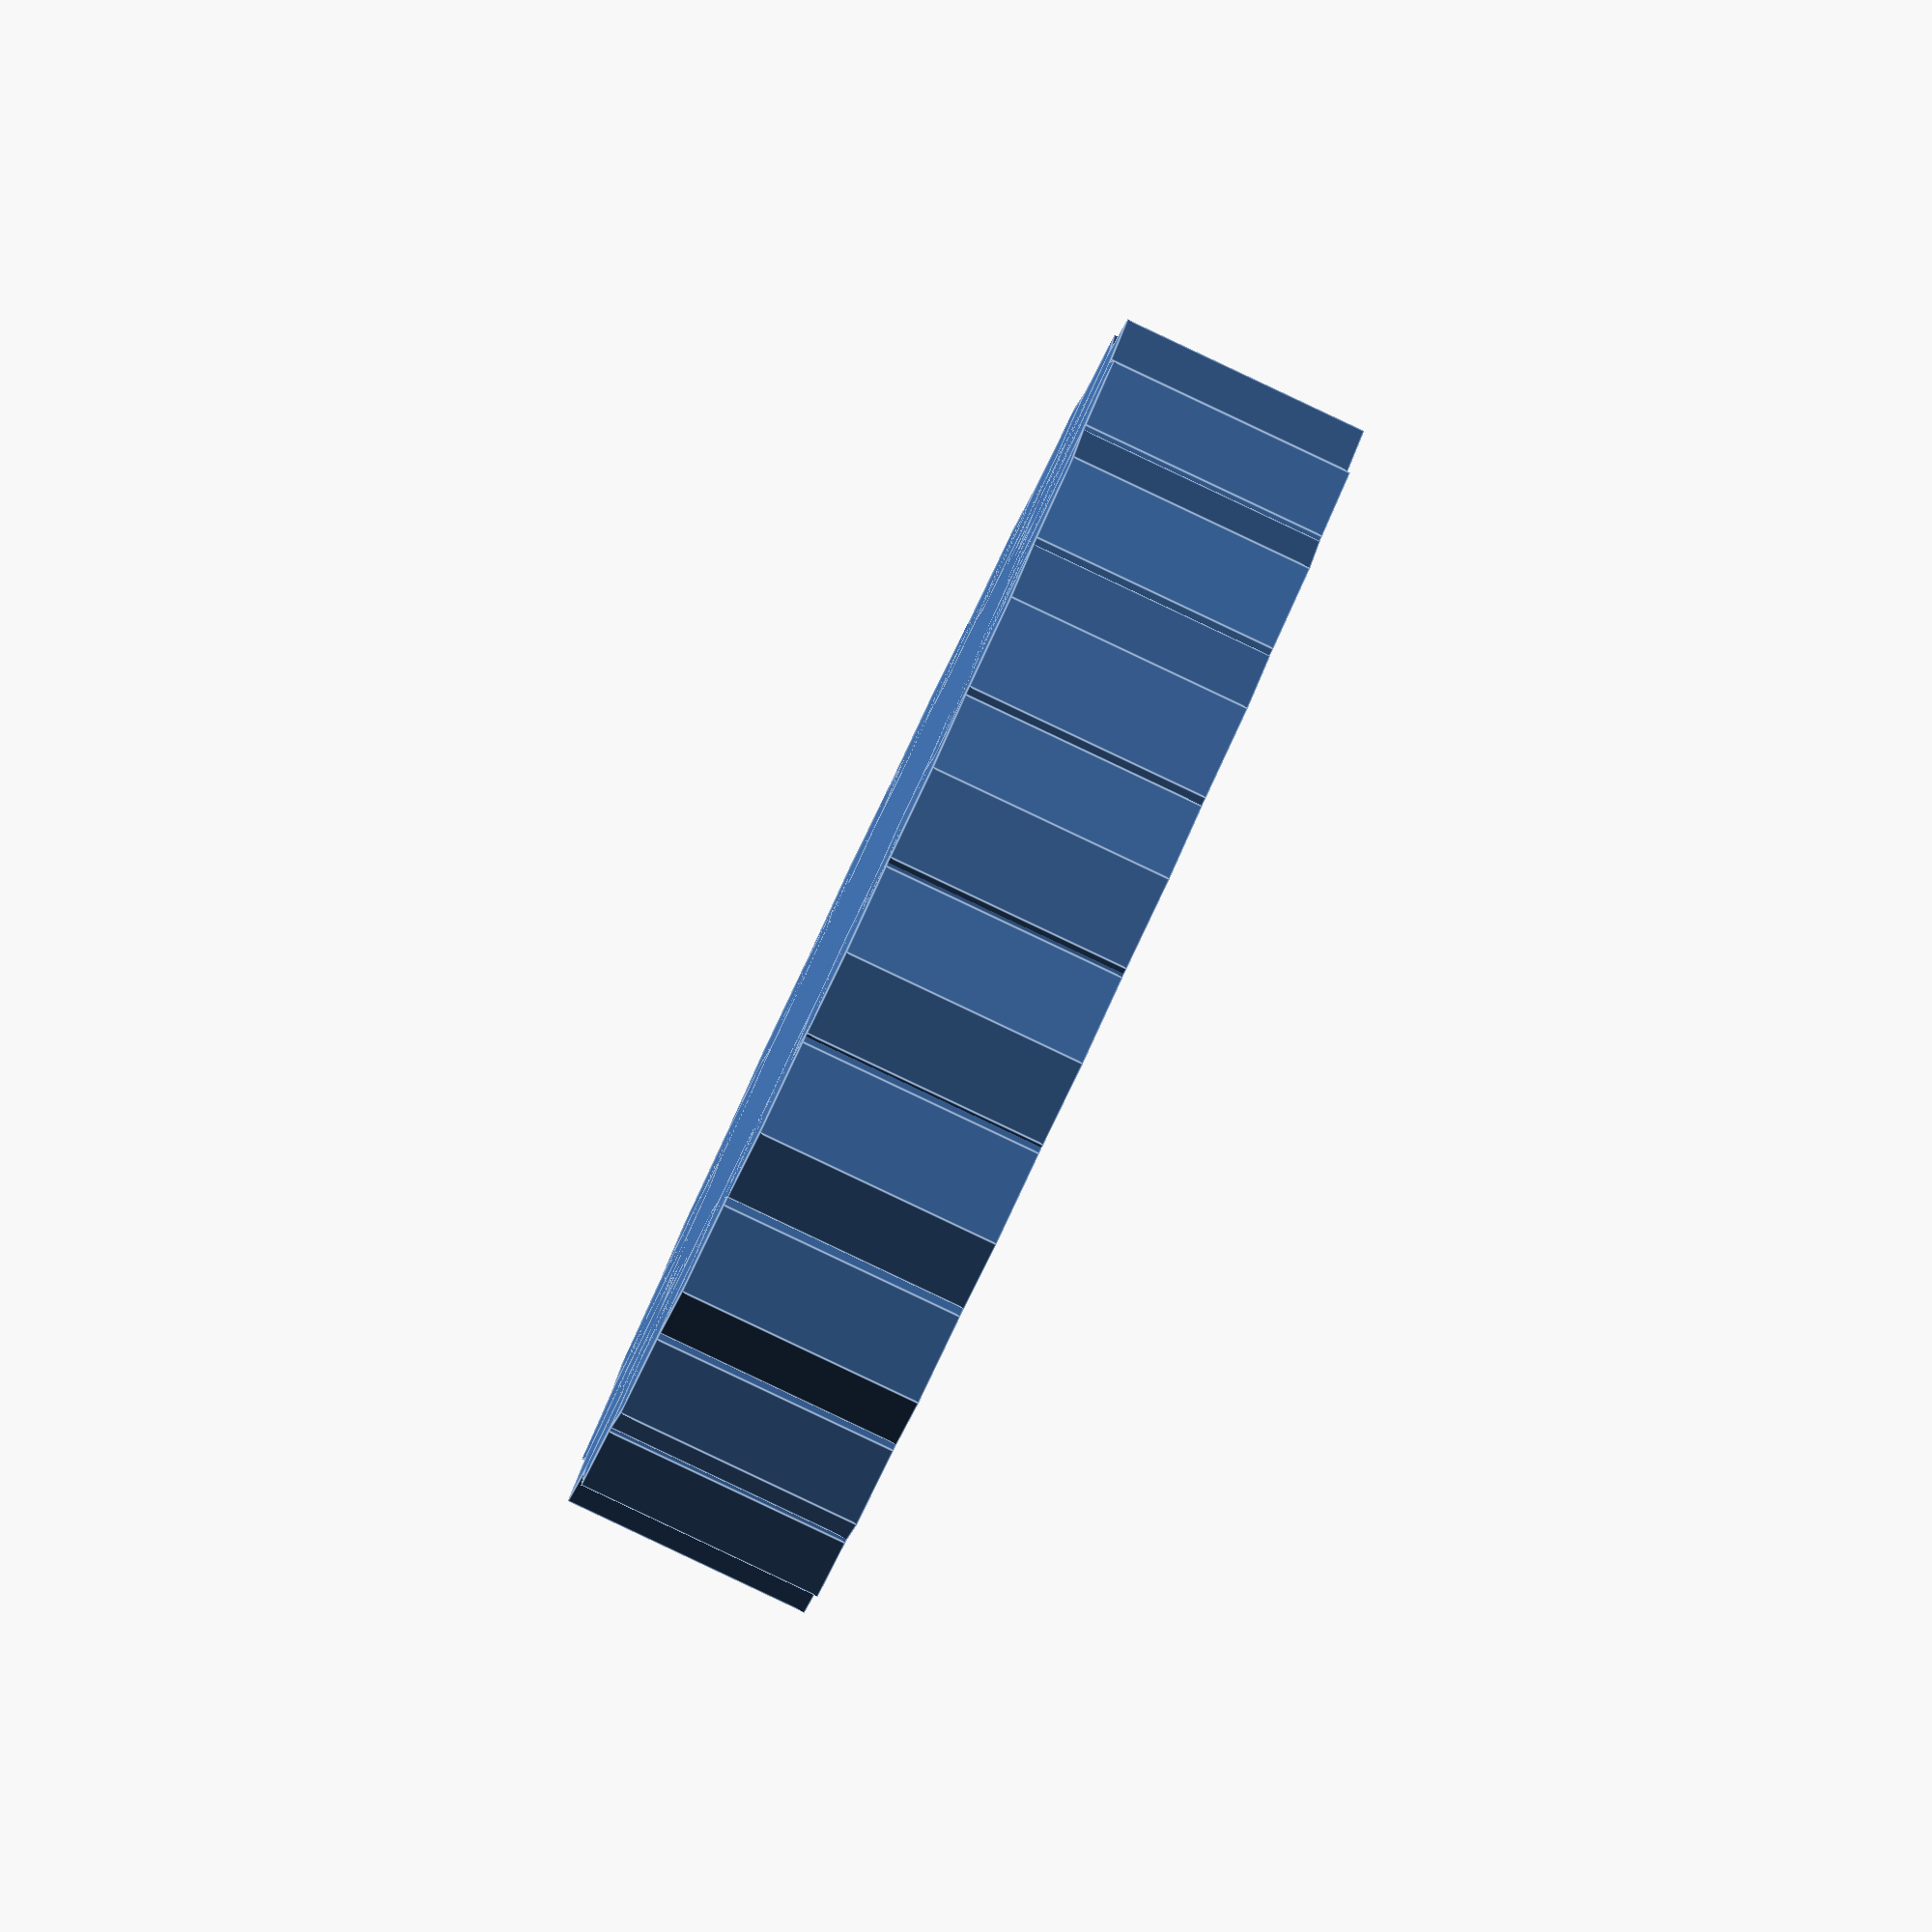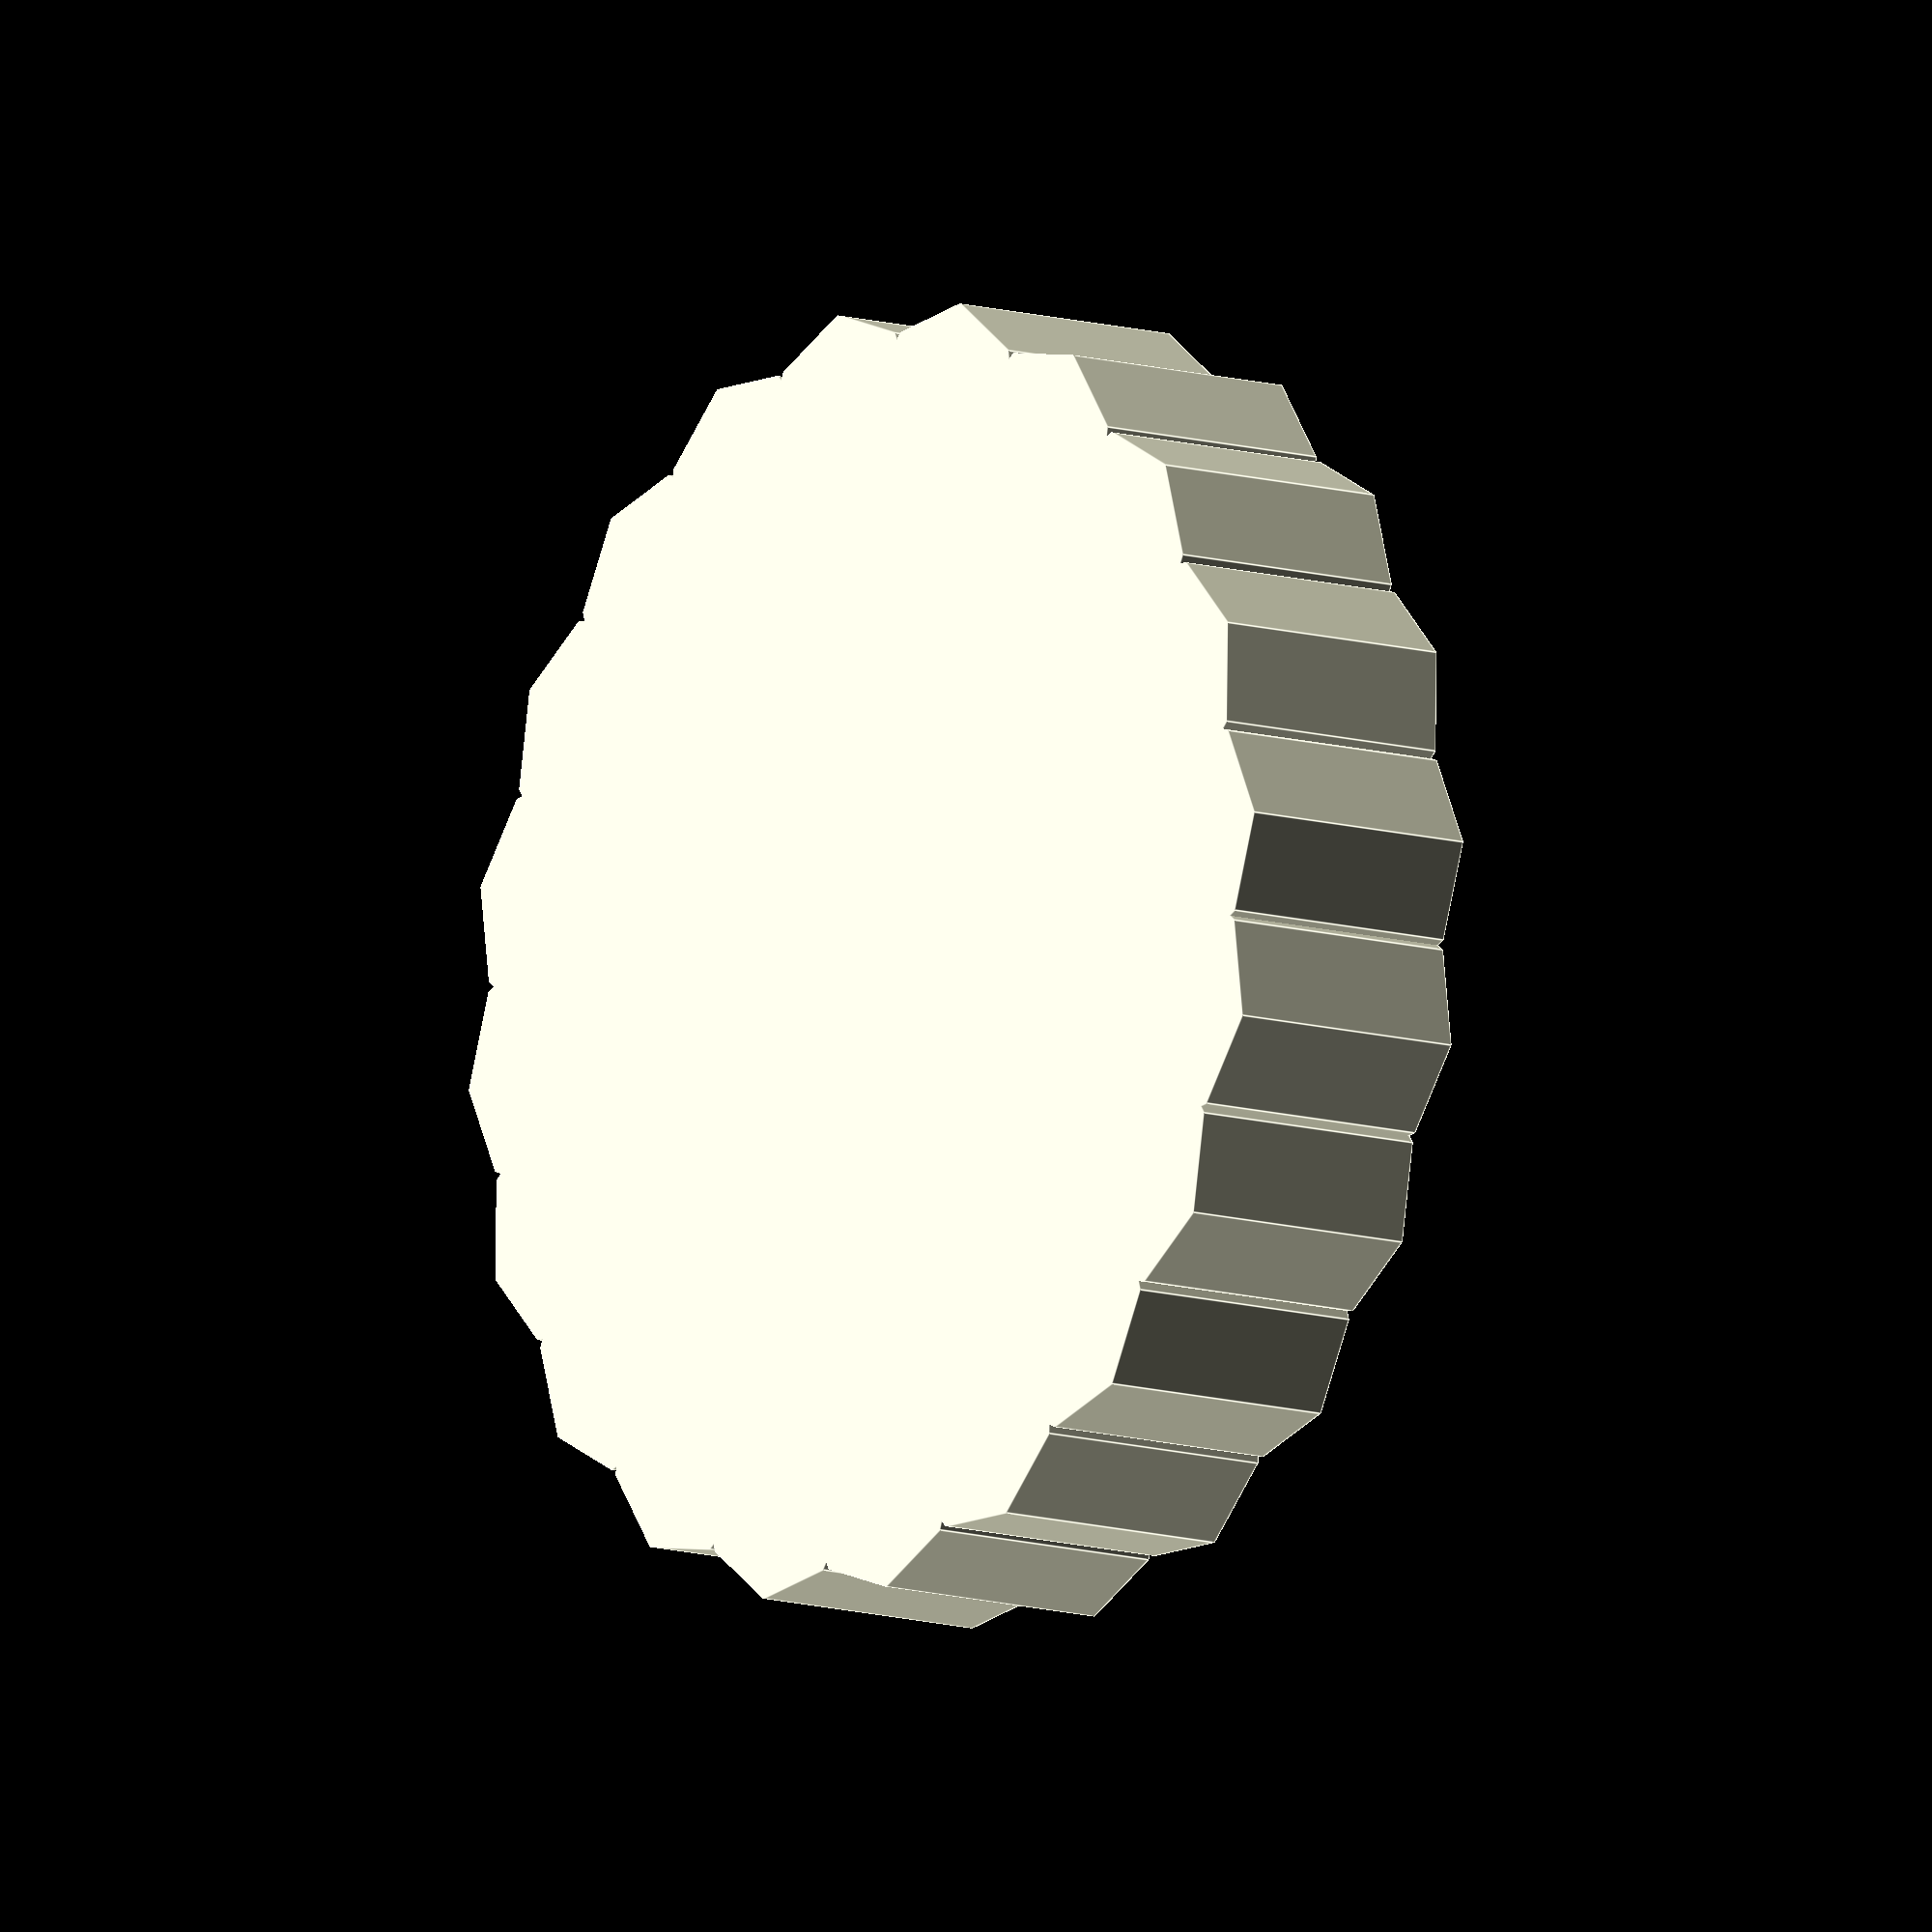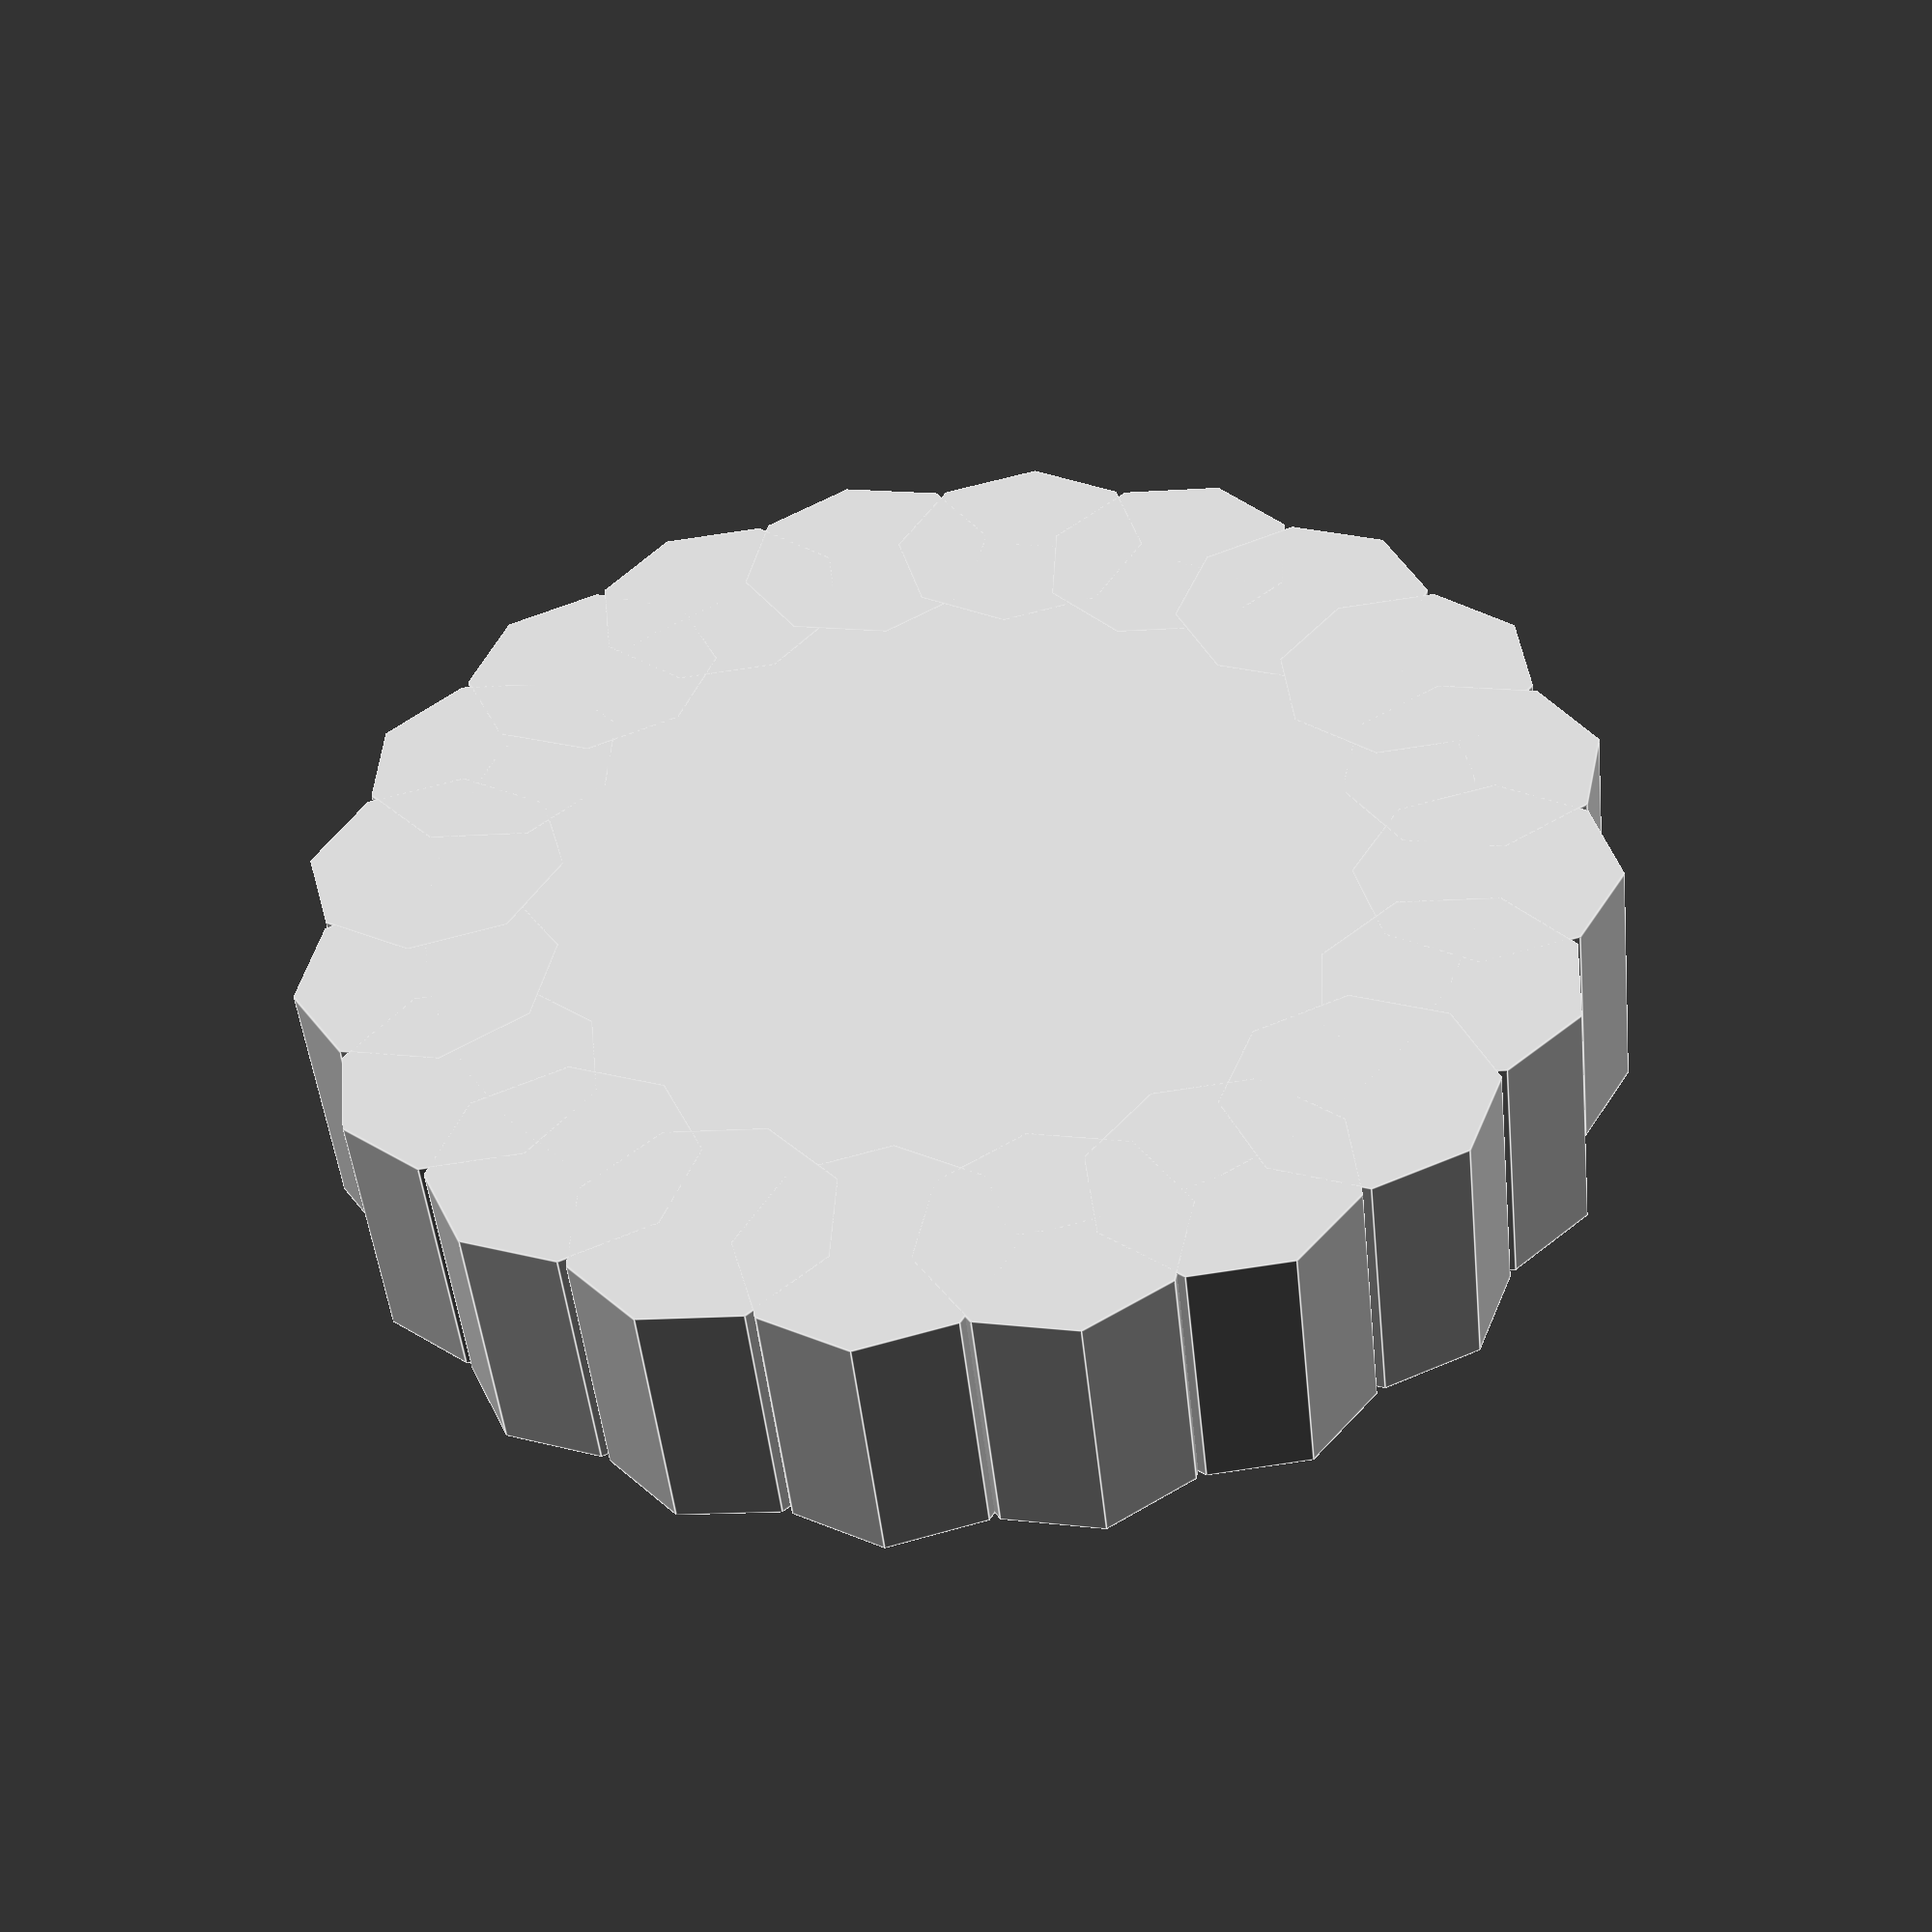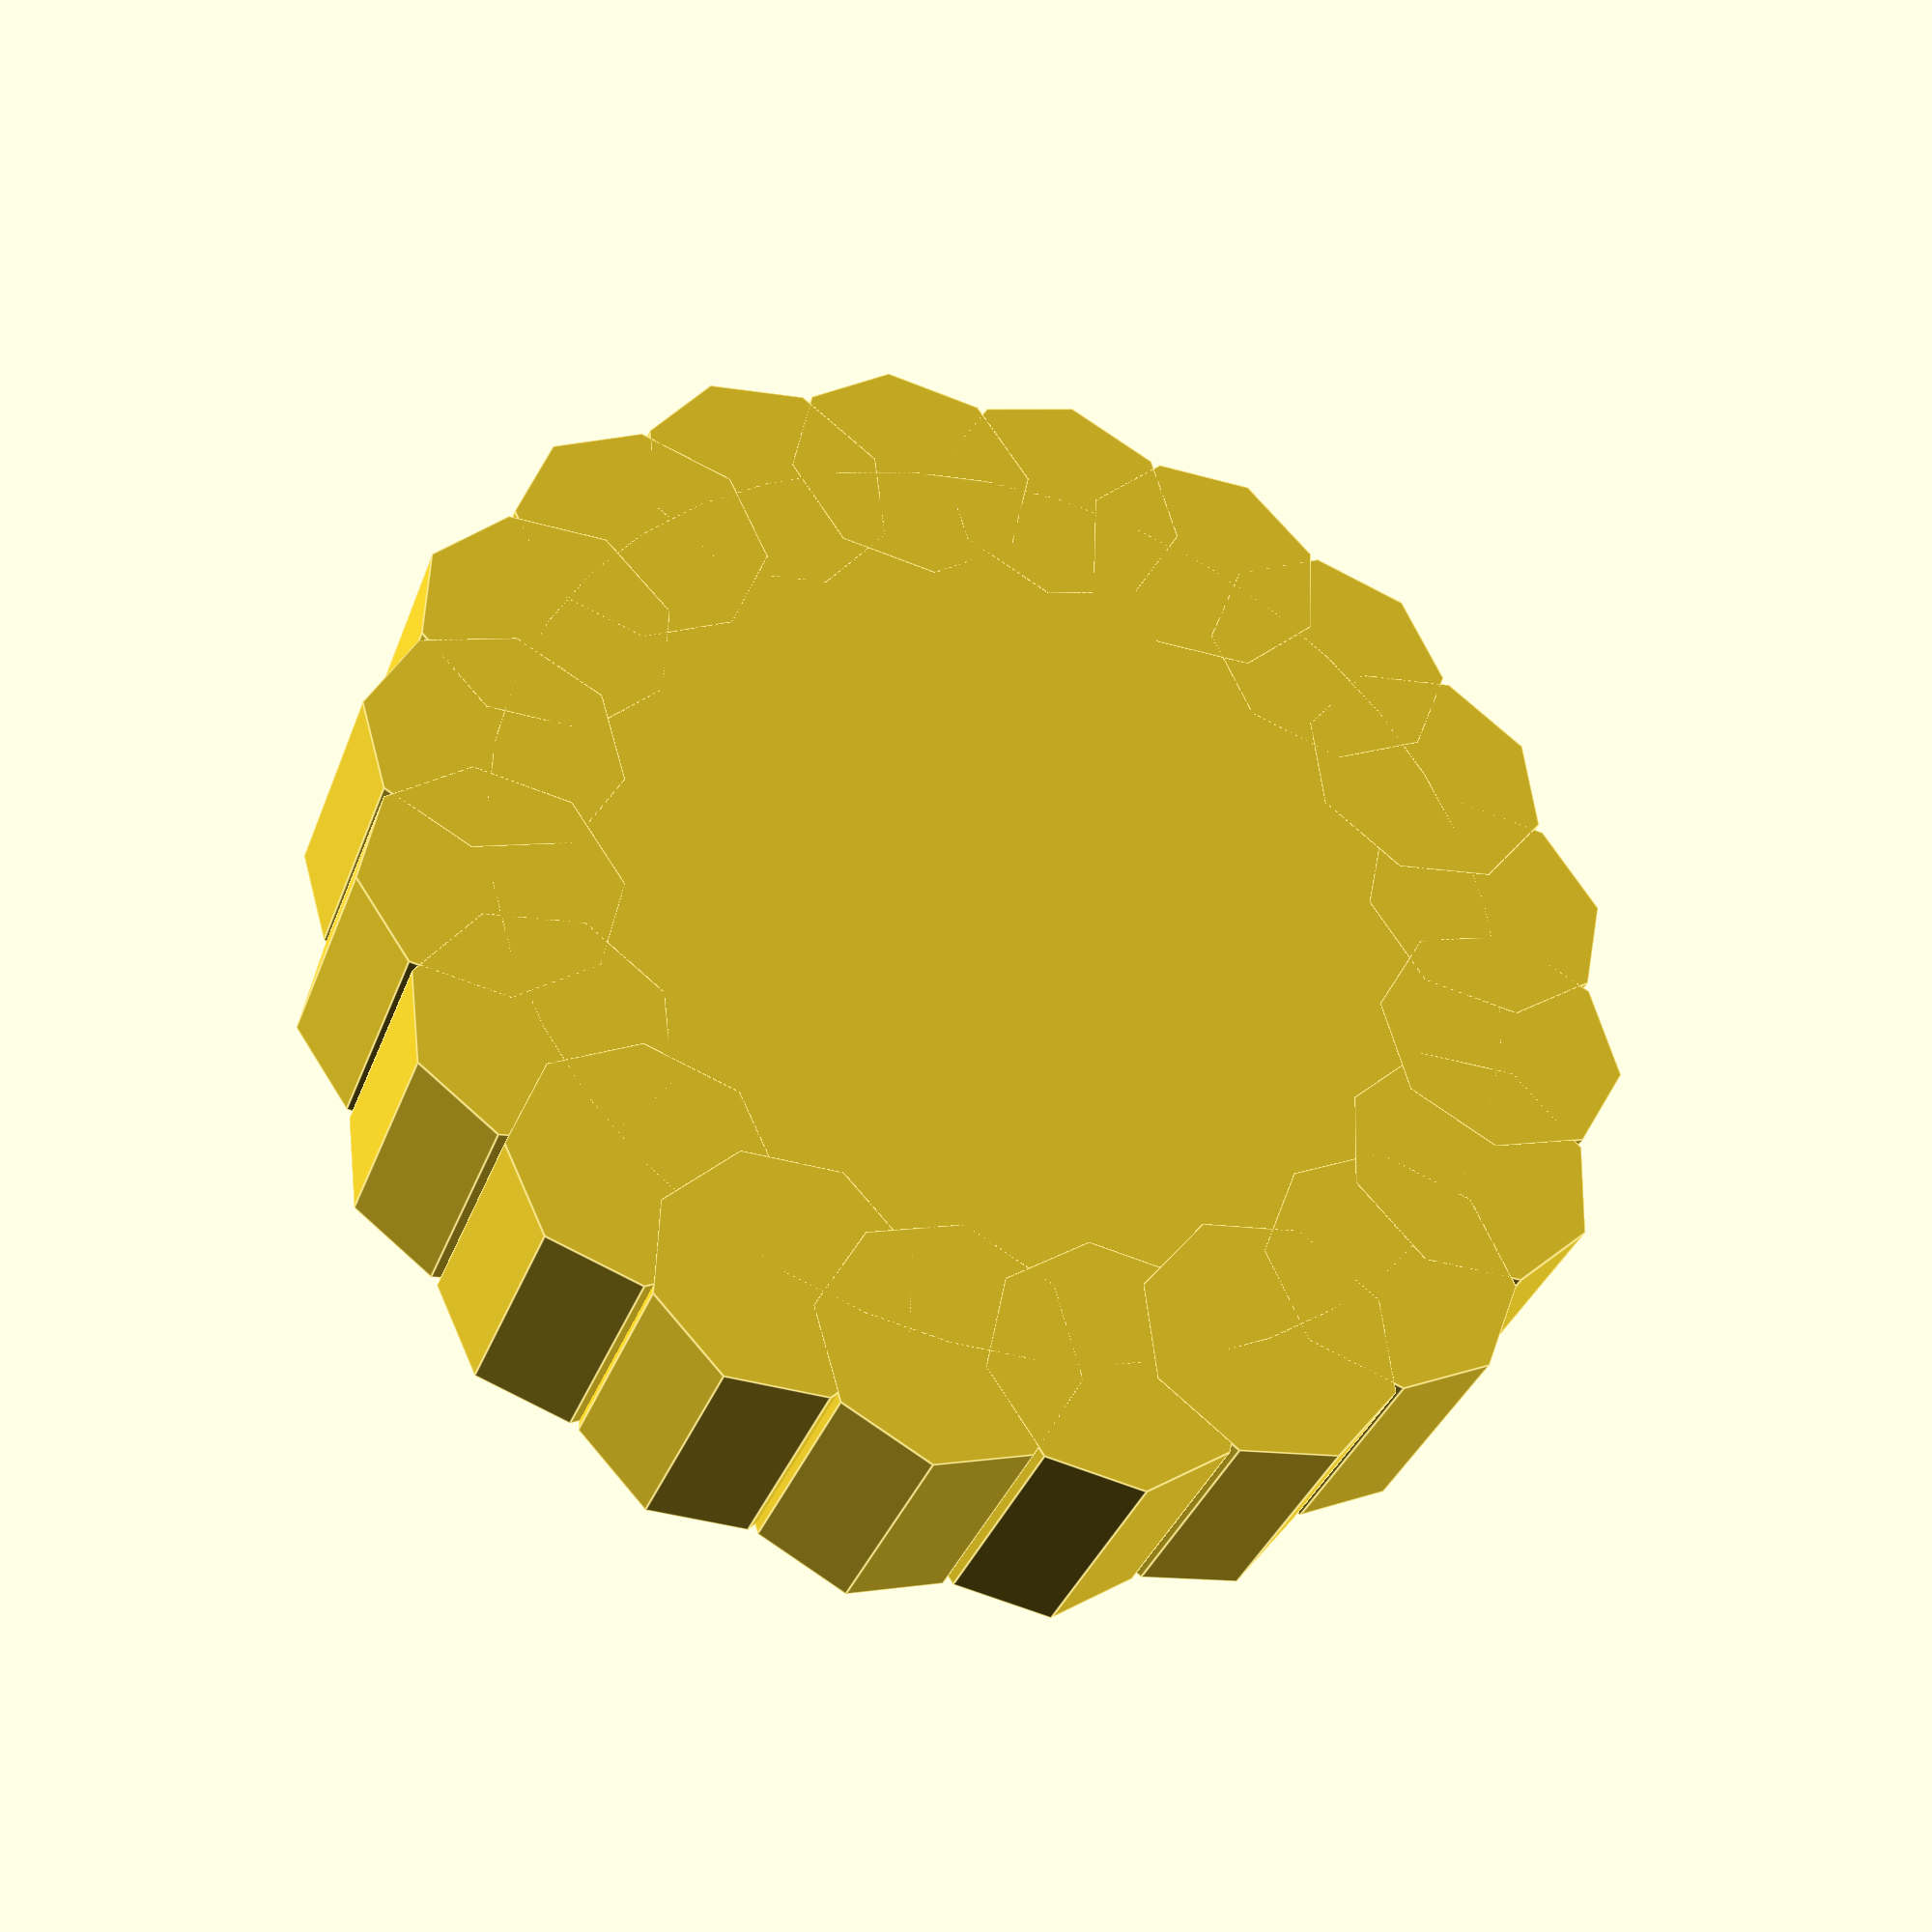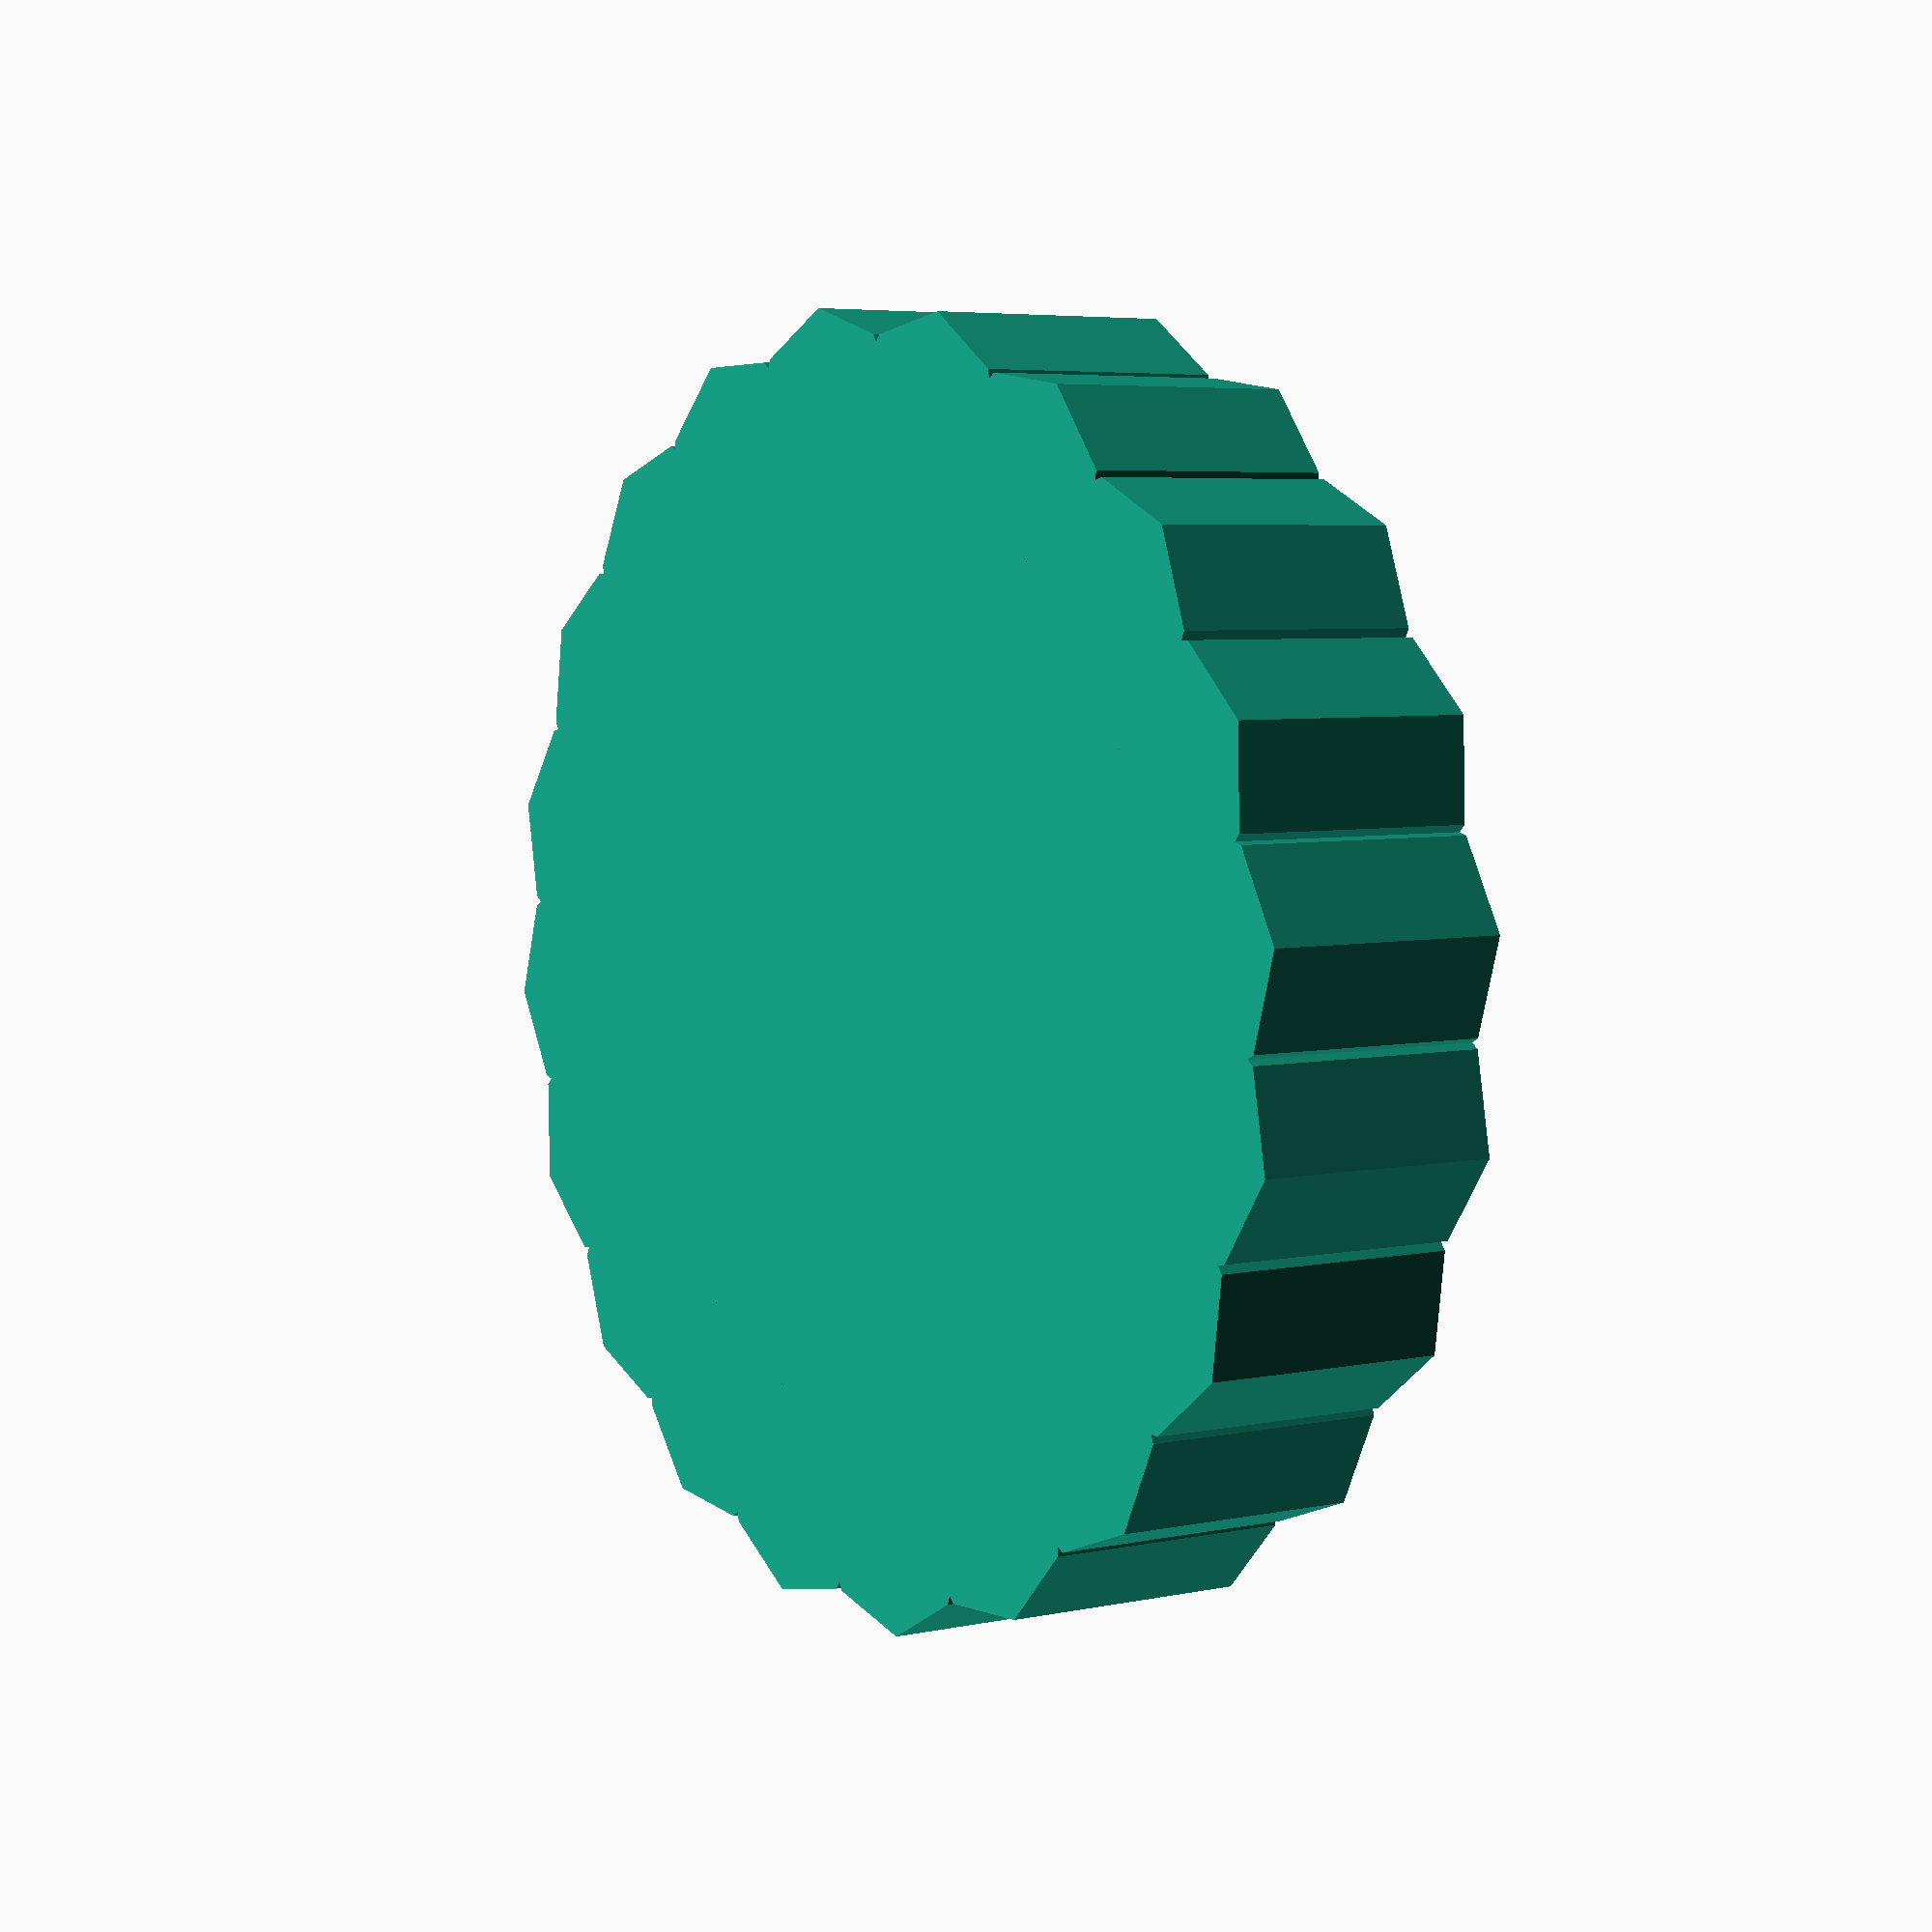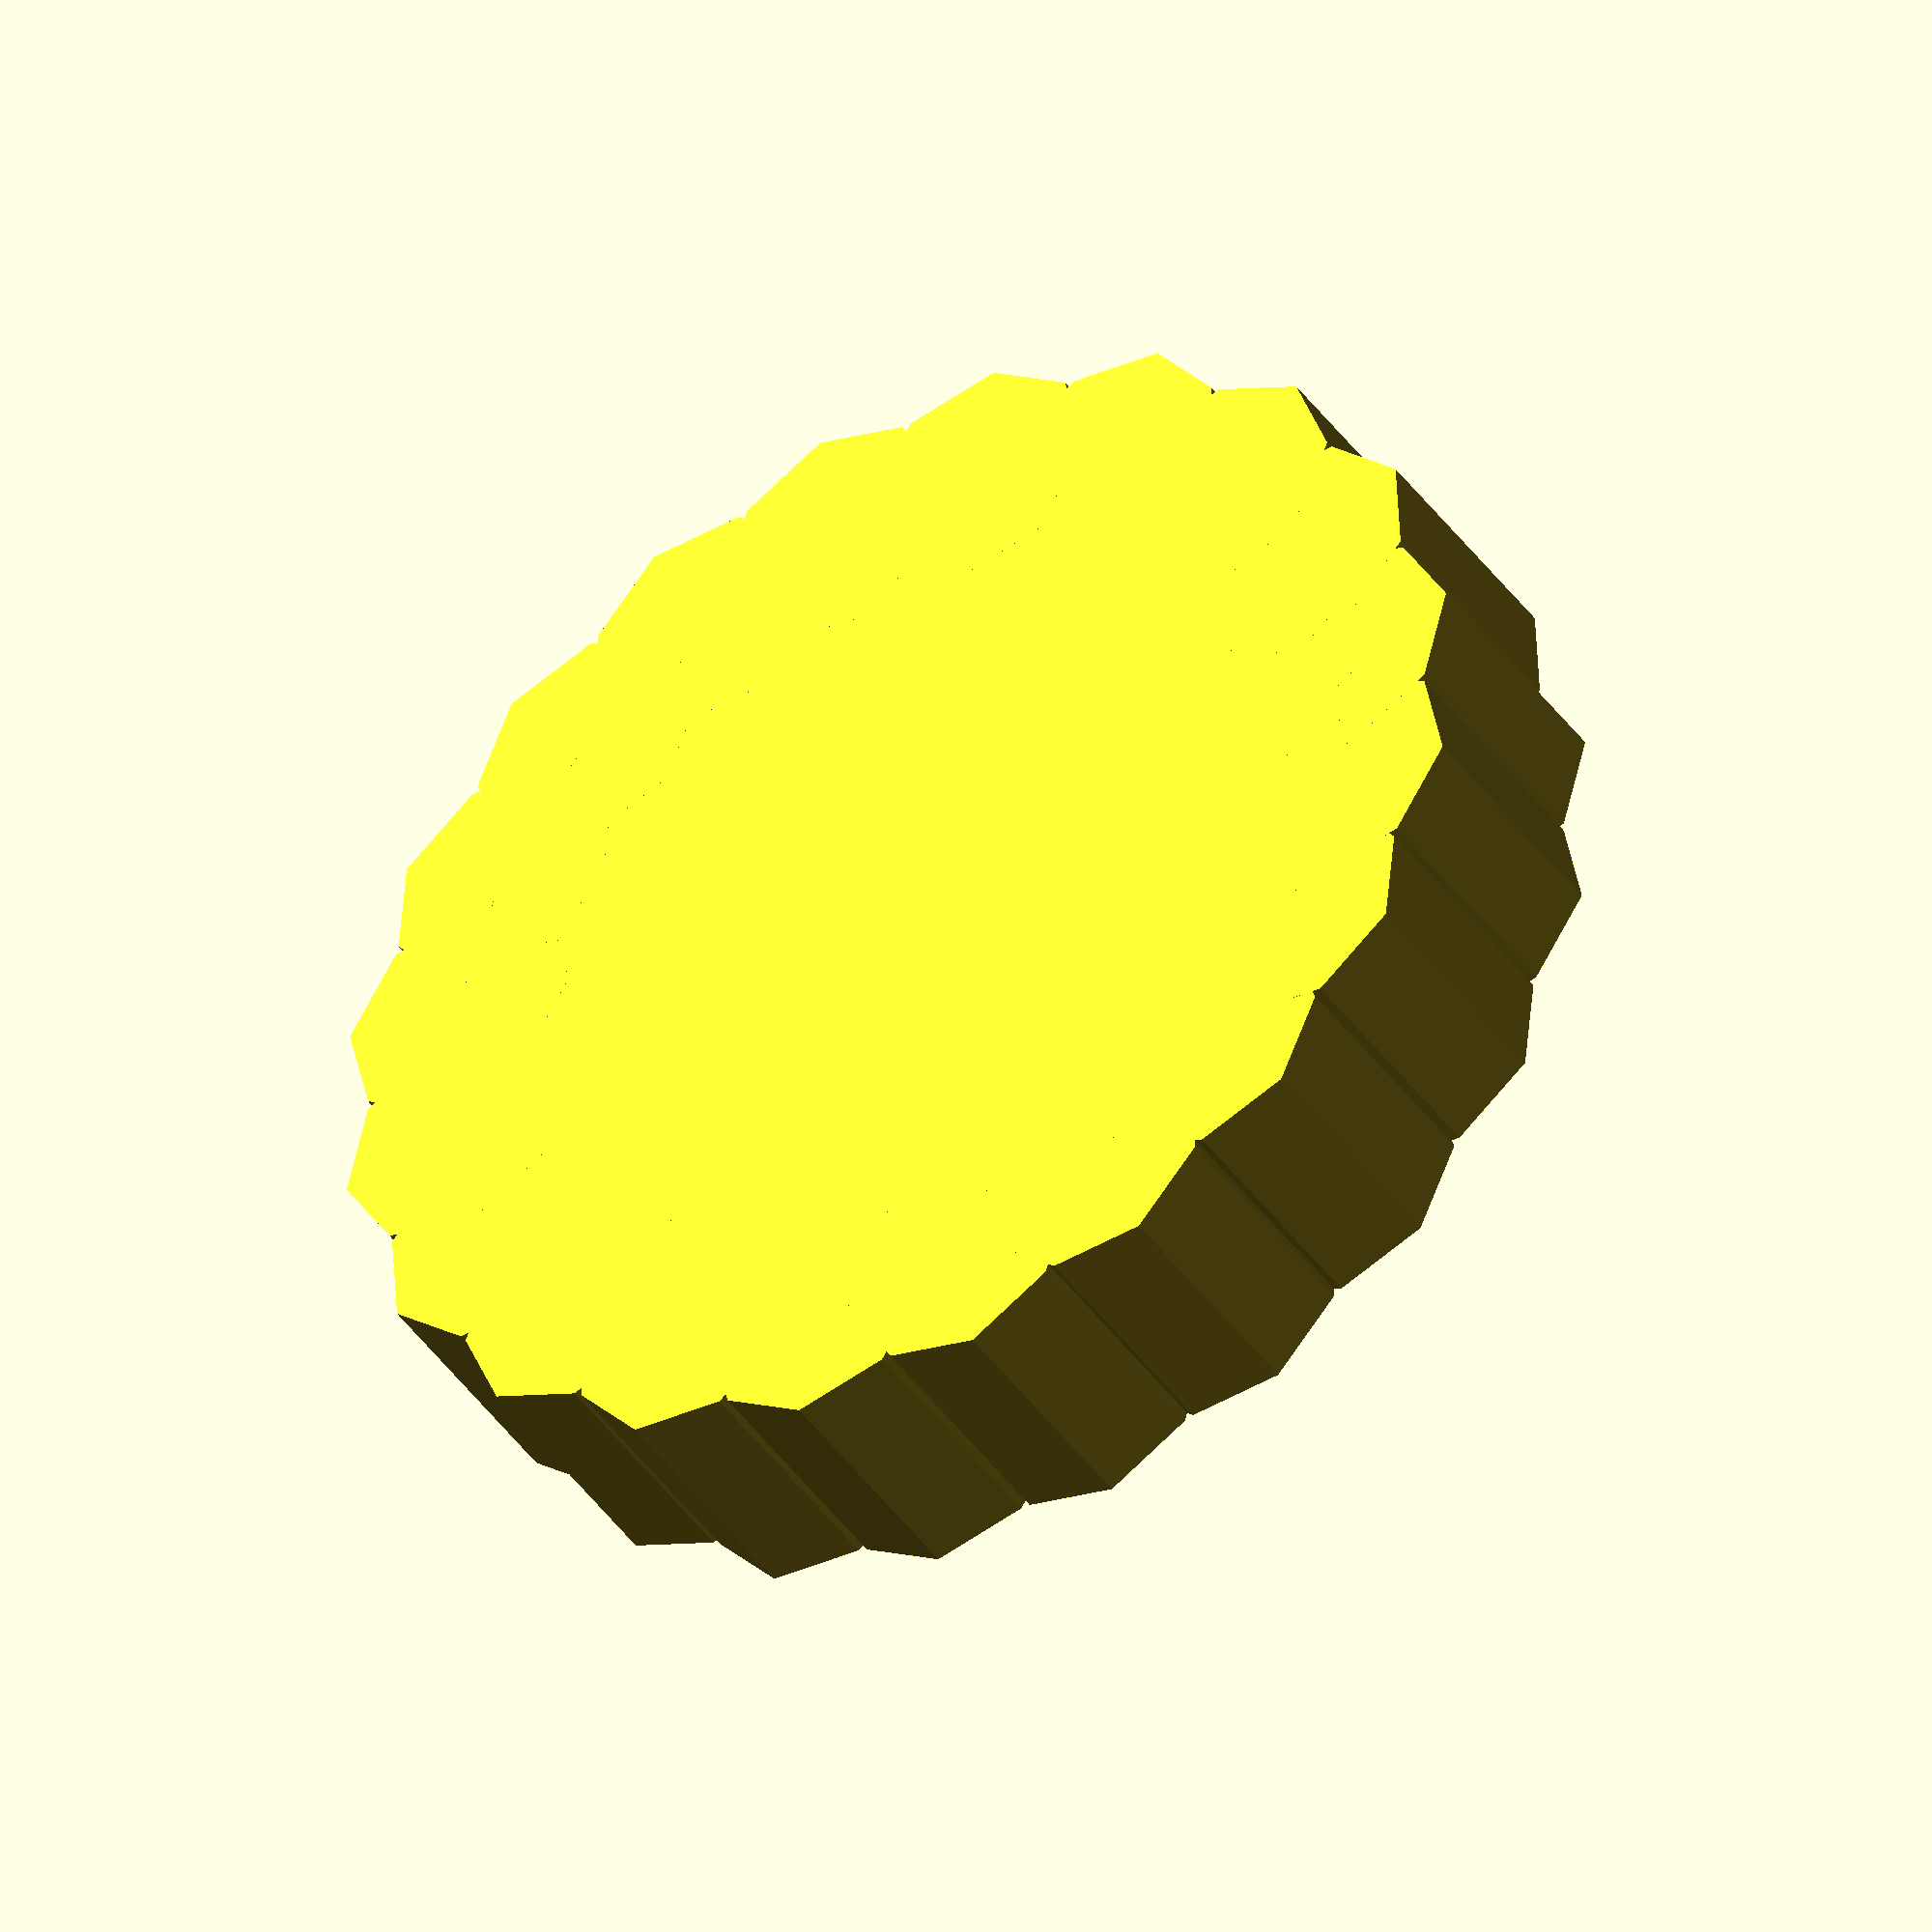
<openscad>
// Simple gear example
module gear(teeth = 20, radius = 10, thickness = 5) {
    cylinder(h = thickness, r = radius, $fn = teeth * 2);
    for (i = [0:teeth-1]) {
        rotate([0, 0, i * 360 / teeth])
        translate([radius, 0, 0])
        cylinder(h = thickness, r = radius / 4, $fn = 8);
    }
}

gear();
</openscad>
<views>
elev=86.6 azim=126.3 roll=64.7 proj=o view=edges
elev=11.0 azim=129.5 roll=233.1 proj=o view=edges
elev=228.4 azim=262.2 roll=354.0 proj=p view=edges
elev=215.0 azim=348.6 roll=198.6 proj=p view=edges
elev=175.2 azim=336.2 roll=125.3 proj=p view=solid
elev=222.2 azim=334.1 roll=147.9 proj=o view=solid
</views>
